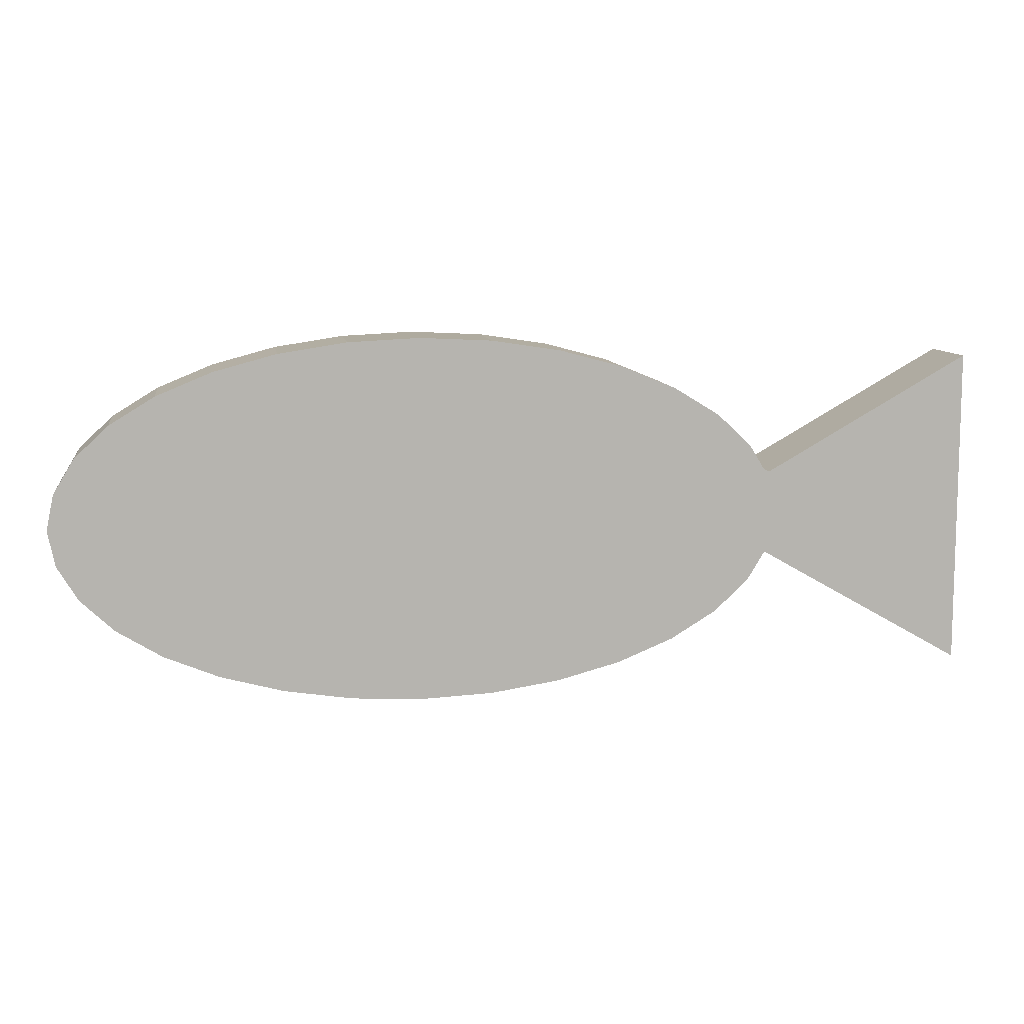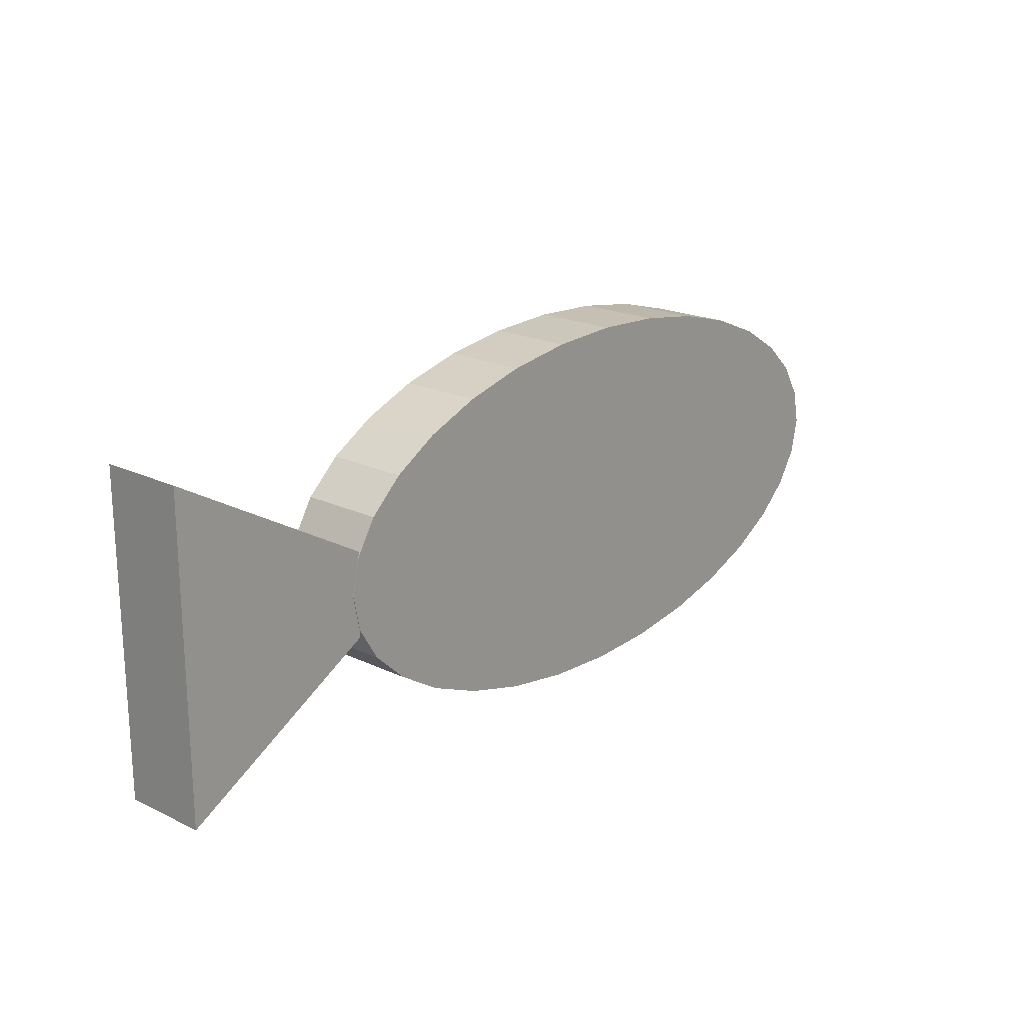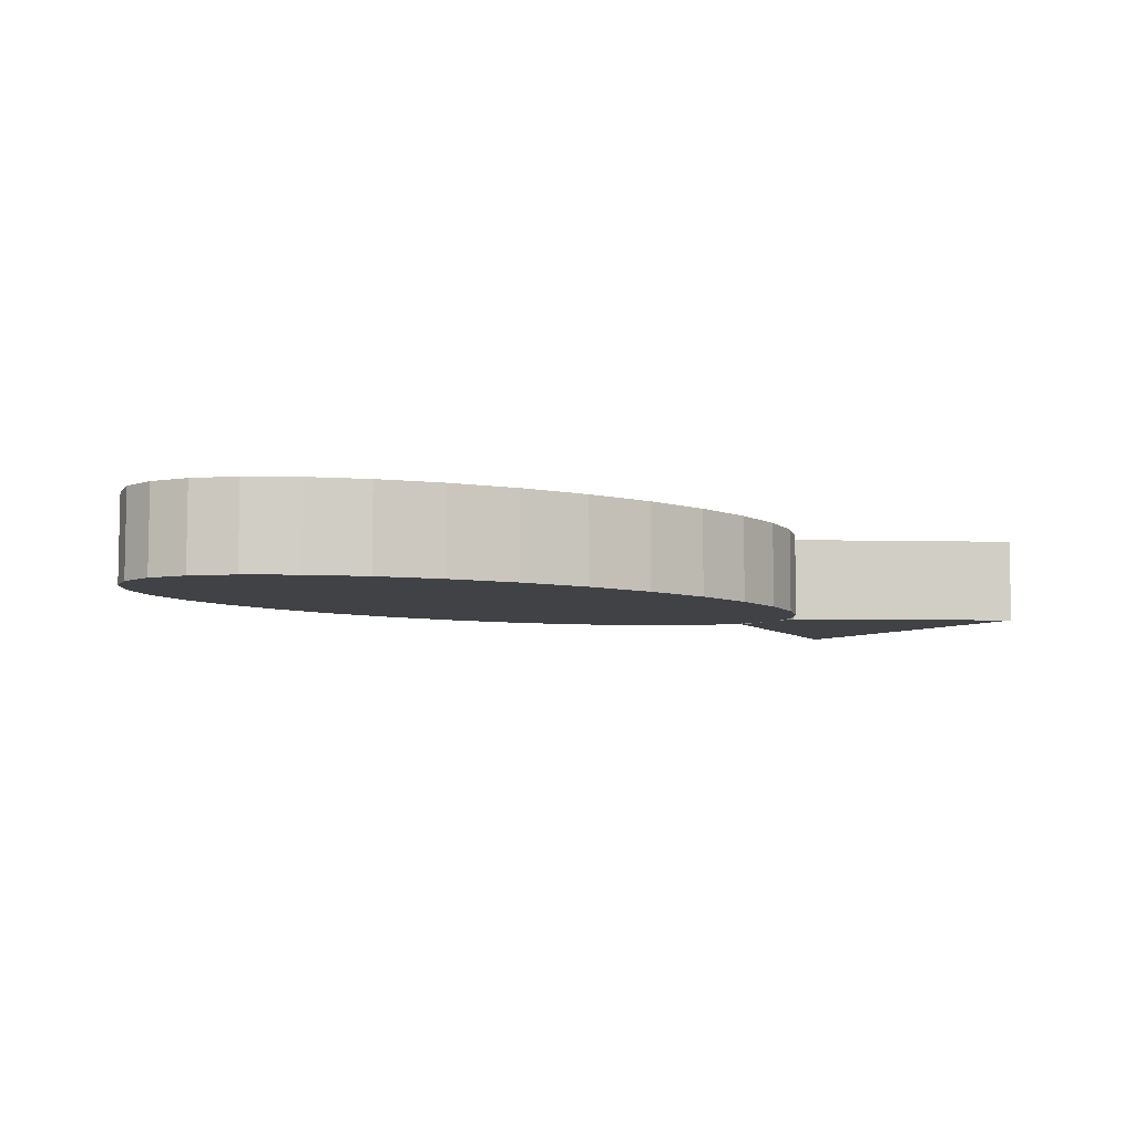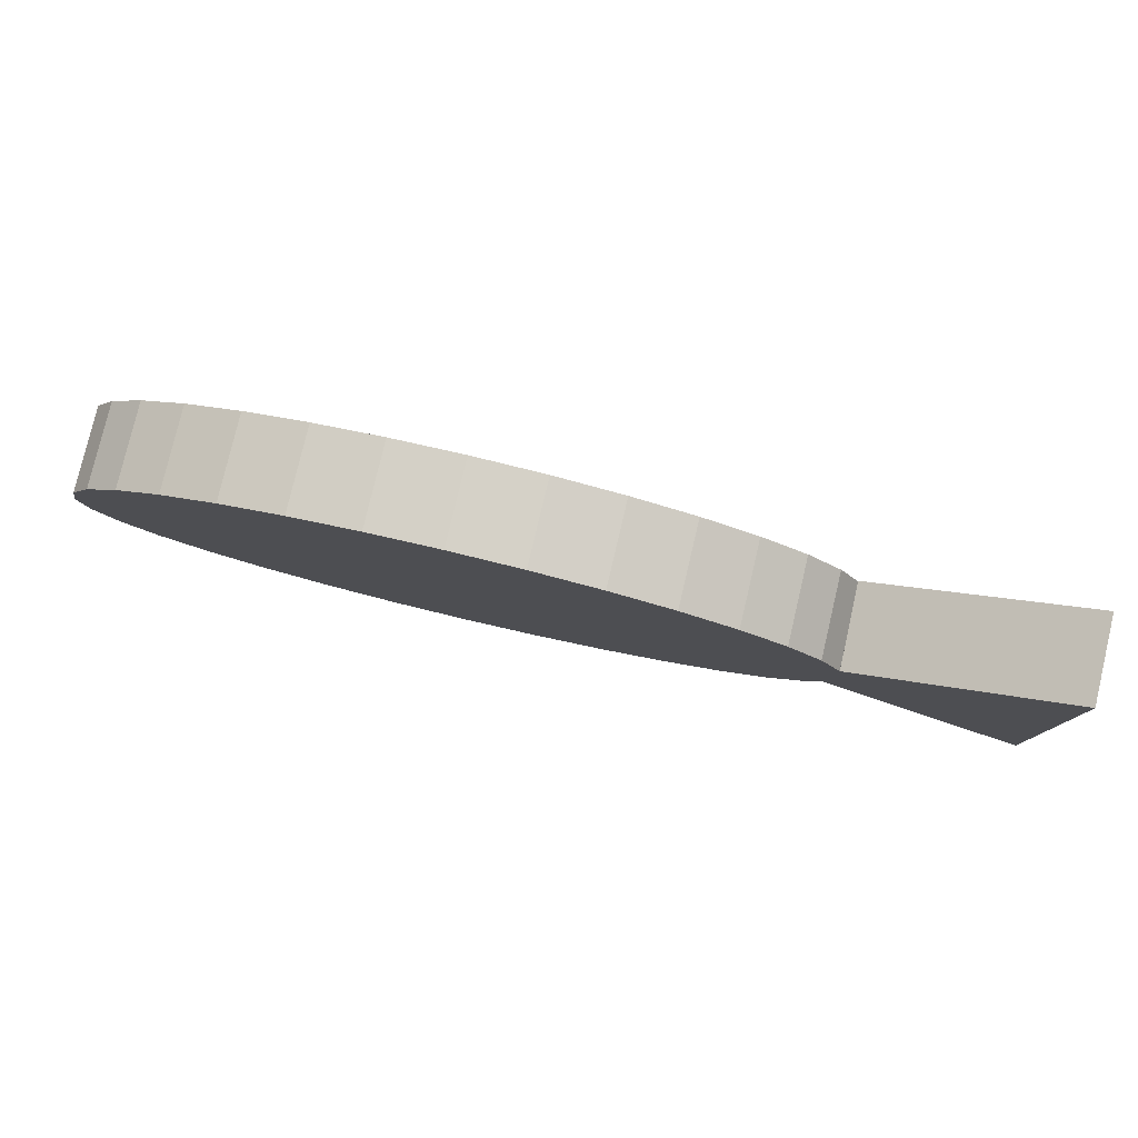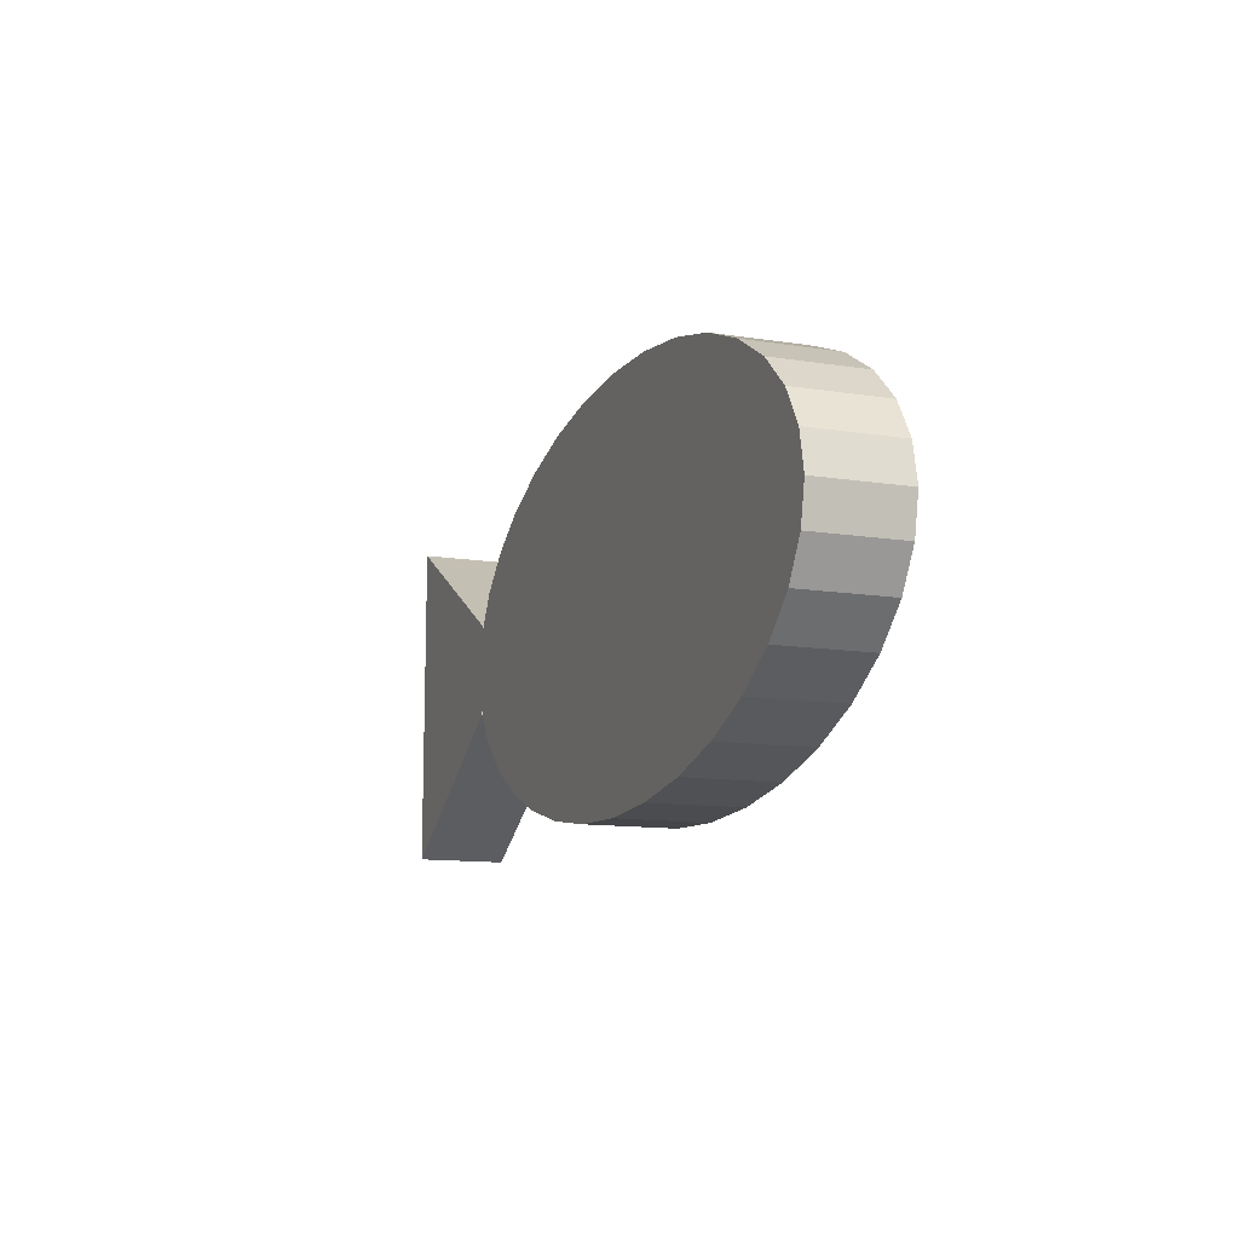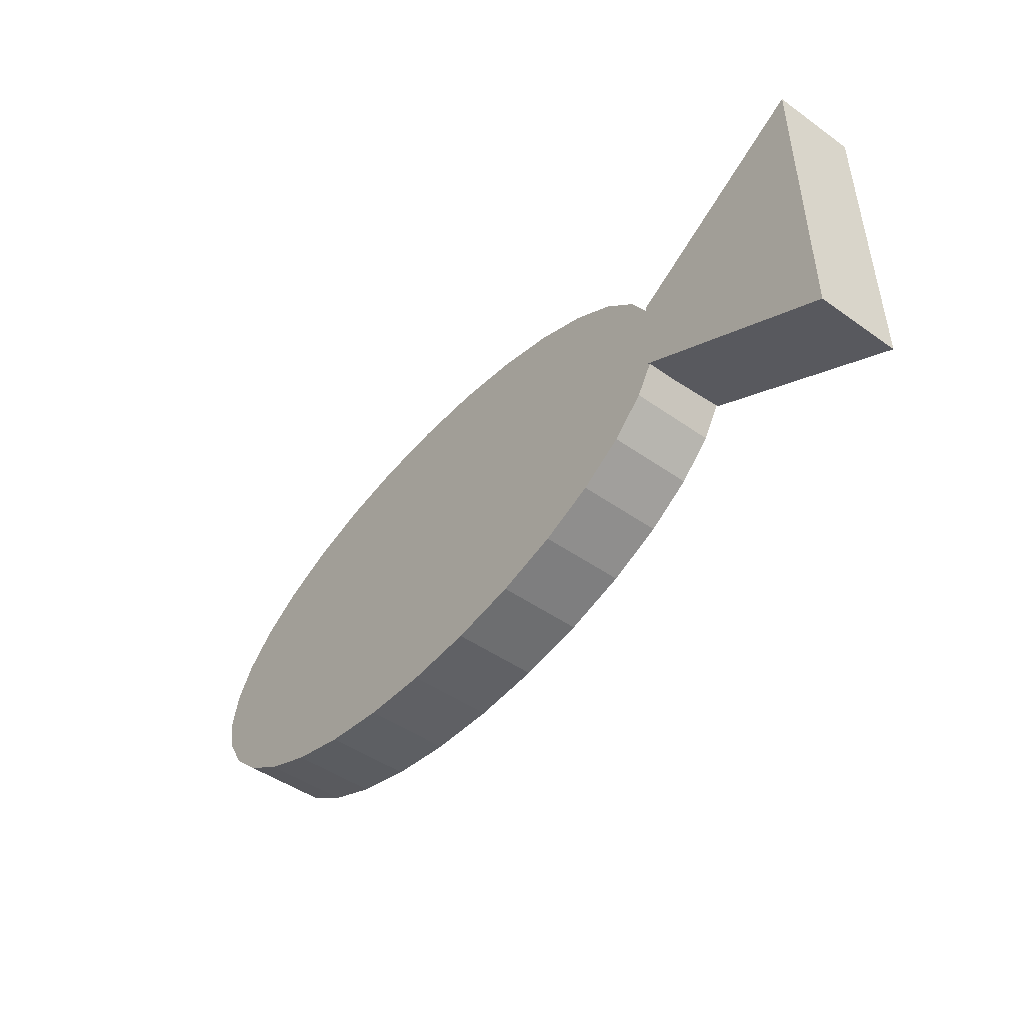
<metadata>
{"format":"obj","ext":"obj","renderer":"f3d","projection":"perspective","resolution":1024,"background":"white","views":[{"elev":9.7,"azim":171.3,"up":"+Y"},{"elev":19.9,"azim":-48.6,"up":"+Y"},{"elev":-6.6,"azim":146.5,"up":"+Z"},{"elev":79.5,"azim":-166.7,"up":"+Y"},{"elev":-12.2,"azim":69.6,"up":"+Y"},{"elev":-47.1,"azim":-128.7,"up":"+Y"}]}
</metadata>
<code>
o 円柱_円柱.001
v -1.455 -0.433 -0.1155
v -1.455 -0.433 0.1155
v -1.455 0.433 -0.1155
v -1.455 0.433 0.1155
v -0.8992 0.1161 -0.1155
v -0.8866 -0.1089 -0.1155
v -0.8966 0.1146 0.1155
v -0.899 -0.116 0.1155
v 0.07689 -0.5 -0.1124
v 0.2712 -0.4904 -0.1124
v 0.4581 -0.4619 -0.1124
v 0.6304 -0.4157 -0.1124
v 0.7813 -0.3536 -0.1124
v 0.9052 -0.2778 -0.1124
v 0.9973 -0.1913 -0.1124
v 1.054 -0.09755 -0.1124
v 1.074 -0 -0.1124
v 1.054 0.09755 -0.1124
v 0.9973 0.1913 -0.1124
v 0.9052 0.2778 -0.1124
v 0.7813 0.3536 -0.1124
v 0.6304 0.4157 -0.1124
v 0.4581 0.4619 -0.1124
v 0.2712 0.4904 -0.1124
v 0.07689 0.5 -0.1124
v -0.1175 0.4904 -0.1124
v -0.3043 0.4619 -0.1124
v -0.4766 0.4157 -0.1124
v -0.6275 0.3536 -0.1124
v -0.7514 0.2778 -0.1124
v -0.8435 0.1913 -0.1124
v -0.9002 0.09755 -0.1124
v -0.9204 -0 -0.1124
v -0.9002 -0.09755 -0.1124
v -0.8435 -0.1913 -0.1124
v -0.7514 -0.2778 -0.1124
v -0.6275 -0.3536 -0.1124
v -0.4766 -0.4157 -0.1124
v -0.3043 -0.4619 -0.1124
v -0.1175 -0.4904 -0.1124
v 0.2712 -0.4904 0.1168
v 0.07689 -0.5 0.1168
v 0.4581 -0.4619 0.1168
v 0.6304 -0.4157 0.1168
v 0.7813 -0.3536 0.1168
v 0.9052 -0.2778 0.1168
v 0.9973 -0.1913 0.1168
v 1.054 -0.09755 0.1168
v 1.074 -0 0.1168
v 1.054 0.09755 0.1168
v 0.9973 0.1913 0.1168
v 0.9052 0.2778 0.1168
v 0.7813 0.3536 0.1168
v 0.6304 0.4157 0.1168
v 0.4581 0.4619 0.1168
v 0.2712 0.4904 0.1168
v 0.07689 0.5 0.1168
v -0.1175 0.4904 0.1168
v -0.3043 0.4619 0.1168
v -0.4766 0.4157 0.1168
v -0.6275 0.3536 0.1168
v -0.7514 0.2778 0.1168
v -0.8435 0.1913 0.1168
v -0.9002 0.09755 0.1168
v -0.9204 -0 0.1168
v -0.9002 -0.09755 0.1168
v -0.8435 -0.1913 0.1168
v -0.7514 -0.2778 0.1168
v -0.6275 -0.3536 0.1168
v -0.4766 -0.4157 0.1168
v -0.3043 -0.4619 0.1168
v -0.1175 -0.4904 0.1168
f 2 3 1
f 8 4 2
f 4 5 3
f 8 1 6
f 5 1 3
f 12 11 22
f 70 71 60
f 11 41 10
f 38 69 37
f 25 56 24
f 12 43 11
f 39 70 38
f 26 57 25
f 13 44 12
f 40 71 39
f 27 58 26
f 14 45 13
f 9 72 40
f 28 59 27
f 15 46 14
f 29 60 28
f 16 47 15
f 30 61 29
f 17 48 16
f 31 62 30
f 18 49 17
f 32 63 31
f 19 50 18
f 33 64 32
f 20 51 19
f 34 65 33
f 21 52 20
f 35 66 34
f 22 53 21
f 36 67 35
f 23 54 22
f 10 42 9
f 37 68 36
f 24 55 23
f 2 4 3
f 8 7 4
f 4 7 5
f 8 2 1
f 5 6 1
f 10 9 25
f 9 40 26
f 40 39 26
f 39 38 27
f 26 39 27
f 38 37 29
f 37 36 30
f 36 35 30
f 35 34 31
f 30 35 31
f 34 33 32
f 32 31 34
f 30 29 37
f 29 28 38
f 28 27 38
f 26 25 9
f 25 24 10
f 24 23 10
f 23 22 11
f 10 23 11
f 22 21 13
f 21 20 14
f 20 19 14
f 19 18 15
f 14 19 15
f 18 17 16
f 16 15 18
f 14 13 21
f 13 12 22
f 72 42 57
f 42 41 56
f 41 43 56
f 43 44 55
f 56 43 55
f 44 45 53
f 45 46 52
f 46 47 52
f 47 48 51
f 52 47 51
f 48 49 50
f 50 51 48
f 52 53 45
f 53 54 44
f 54 55 44
f 56 57 42
f 57 58 72
f 58 59 72
f 59 60 71
f 72 59 71
f 60 61 69
f 61 62 68
f 62 63 68
f 63 64 67
f 68 63 67
f 64 65 66
f 66 67 64
f 68 69 61
f 69 70 60
f 11 43 41
f 38 70 69
f 25 57 56
f 12 44 43
f 39 71 70
f 26 58 57
f 13 45 44
f 40 72 71
f 27 59 58
f 14 46 45
f 9 42 72
f 28 60 59
f 15 47 46
f 29 61 60
f 16 48 47
f 30 62 61
f 17 49 48
f 31 63 62
f 18 50 49
f 32 64 63
f 19 51 50
f 33 65 64
f 20 52 51
f 34 66 65
f 21 53 52
f 35 67 66
f 22 54 53
f 36 68 67
f 23 55 54
f 10 41 42
f 37 69 68
f 24 56 55

</code>
